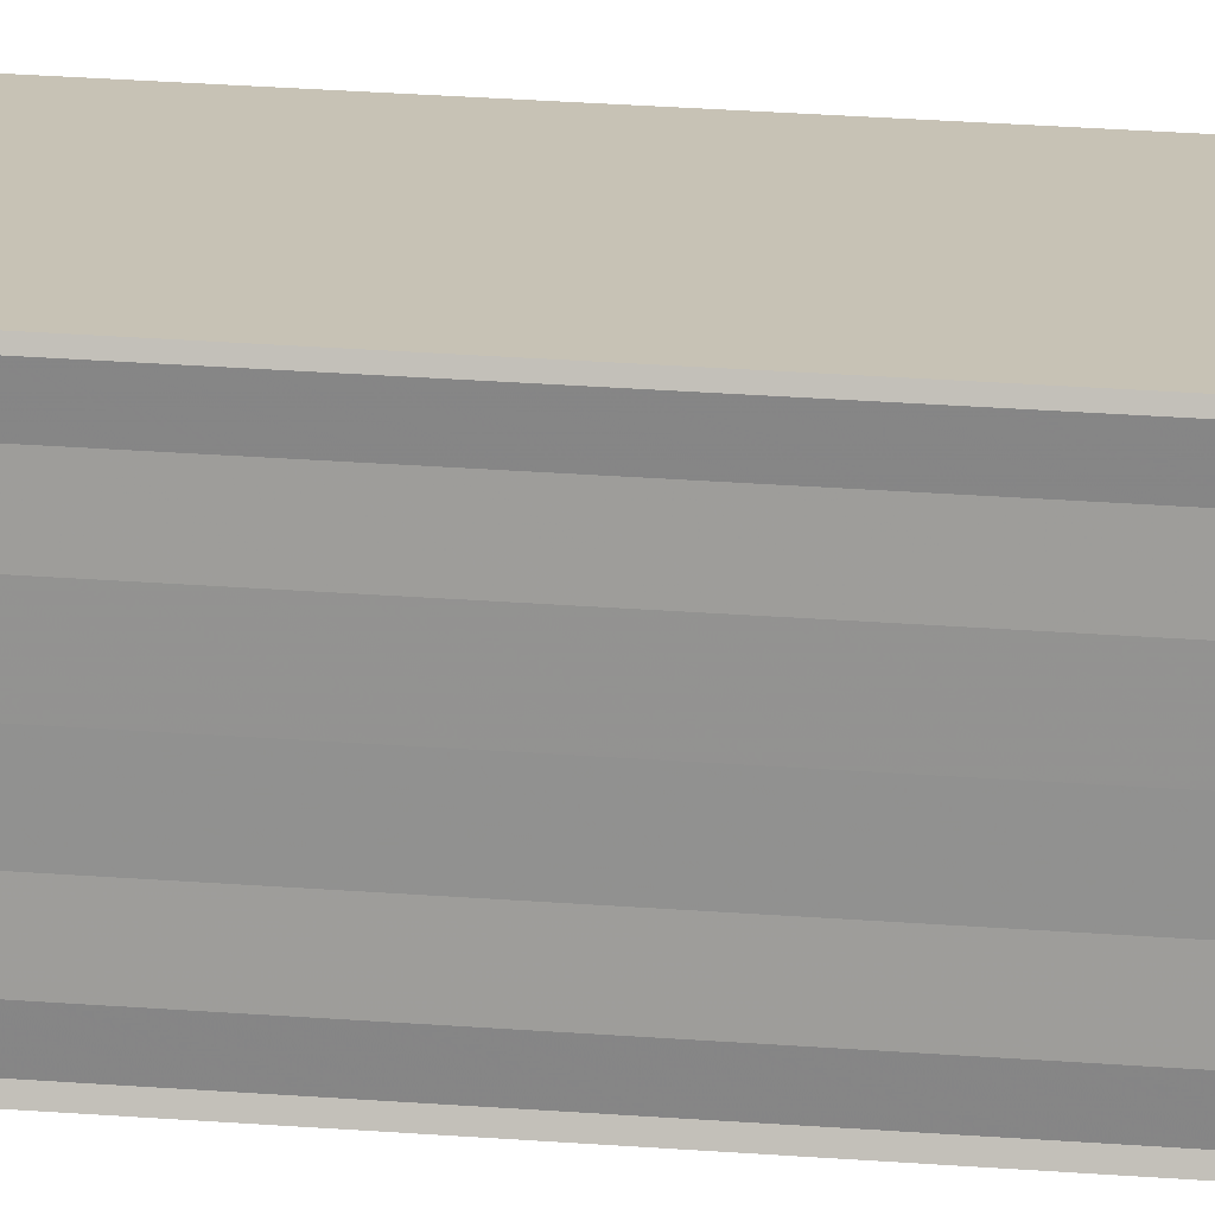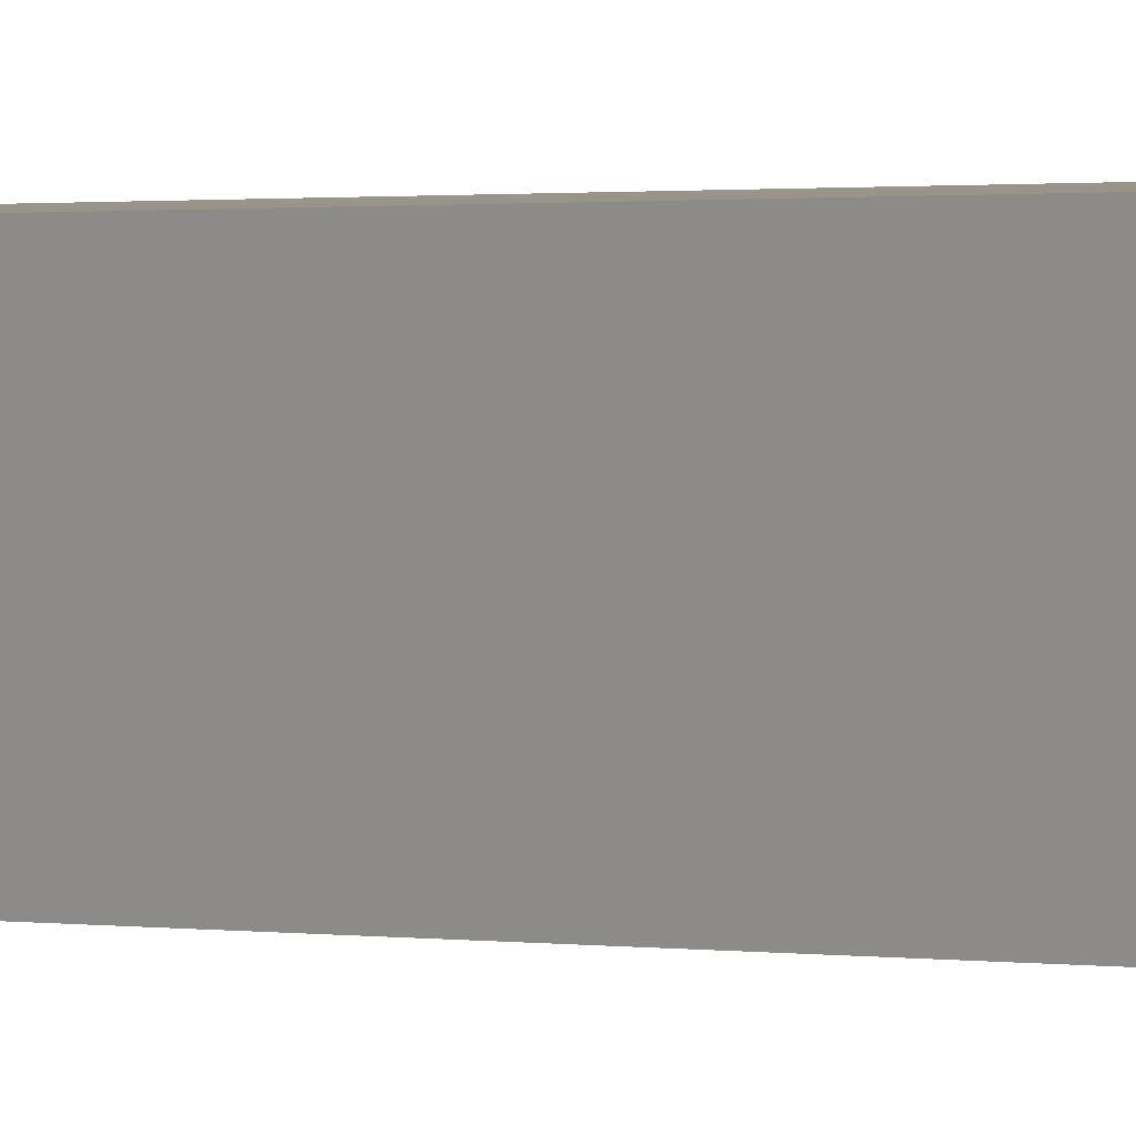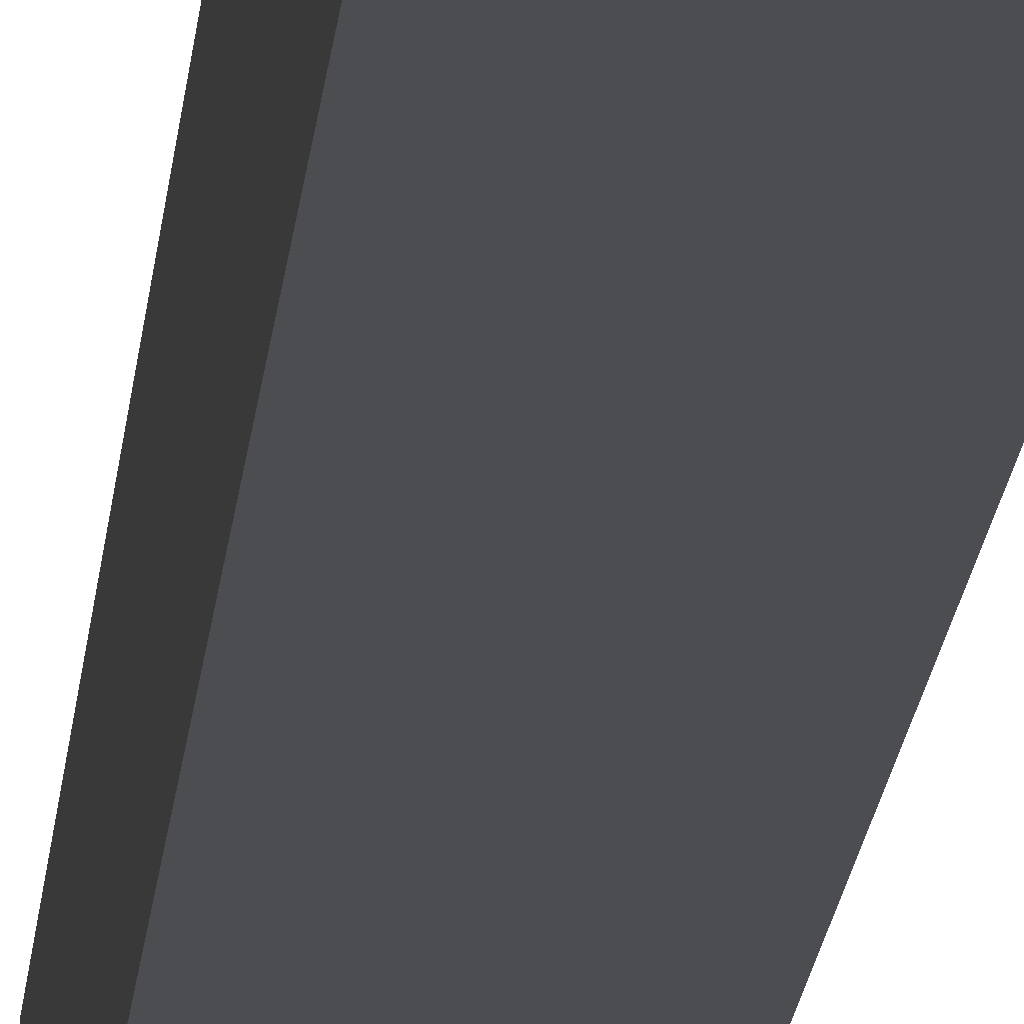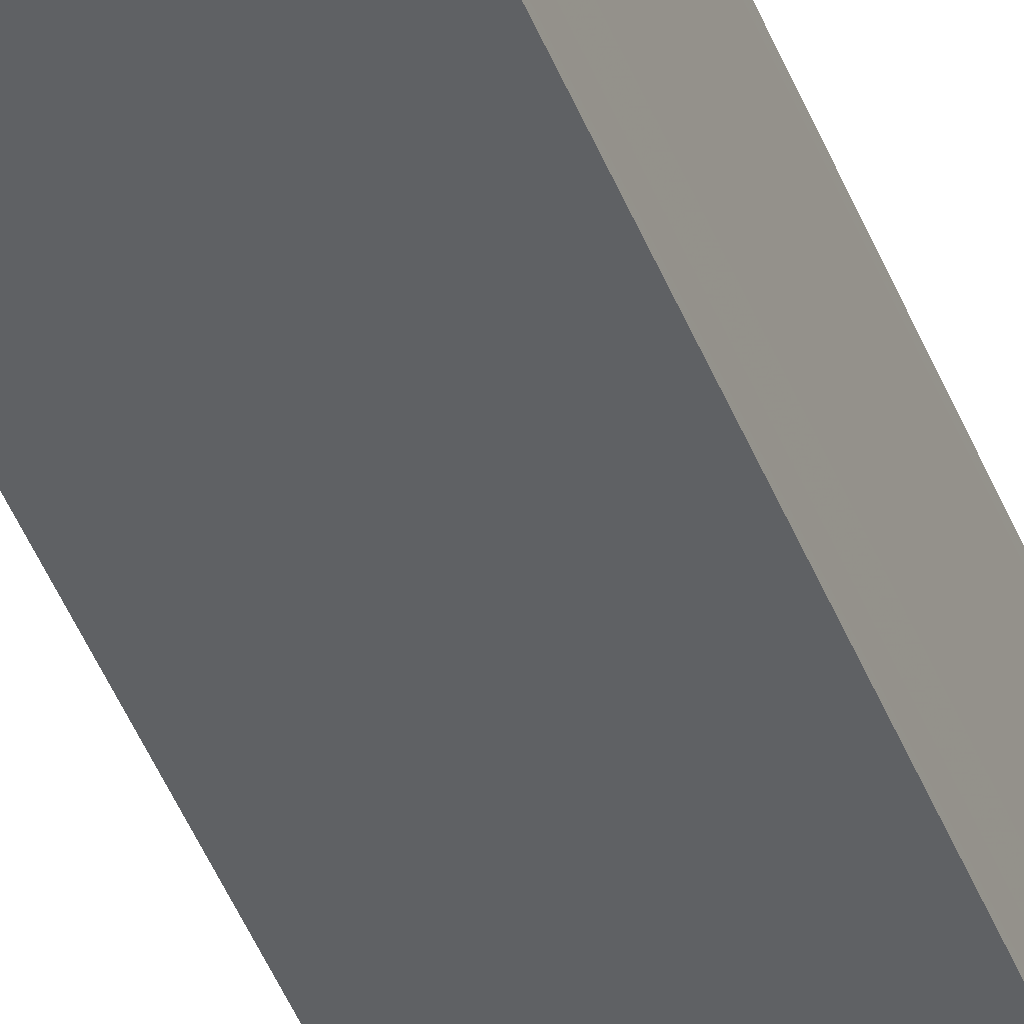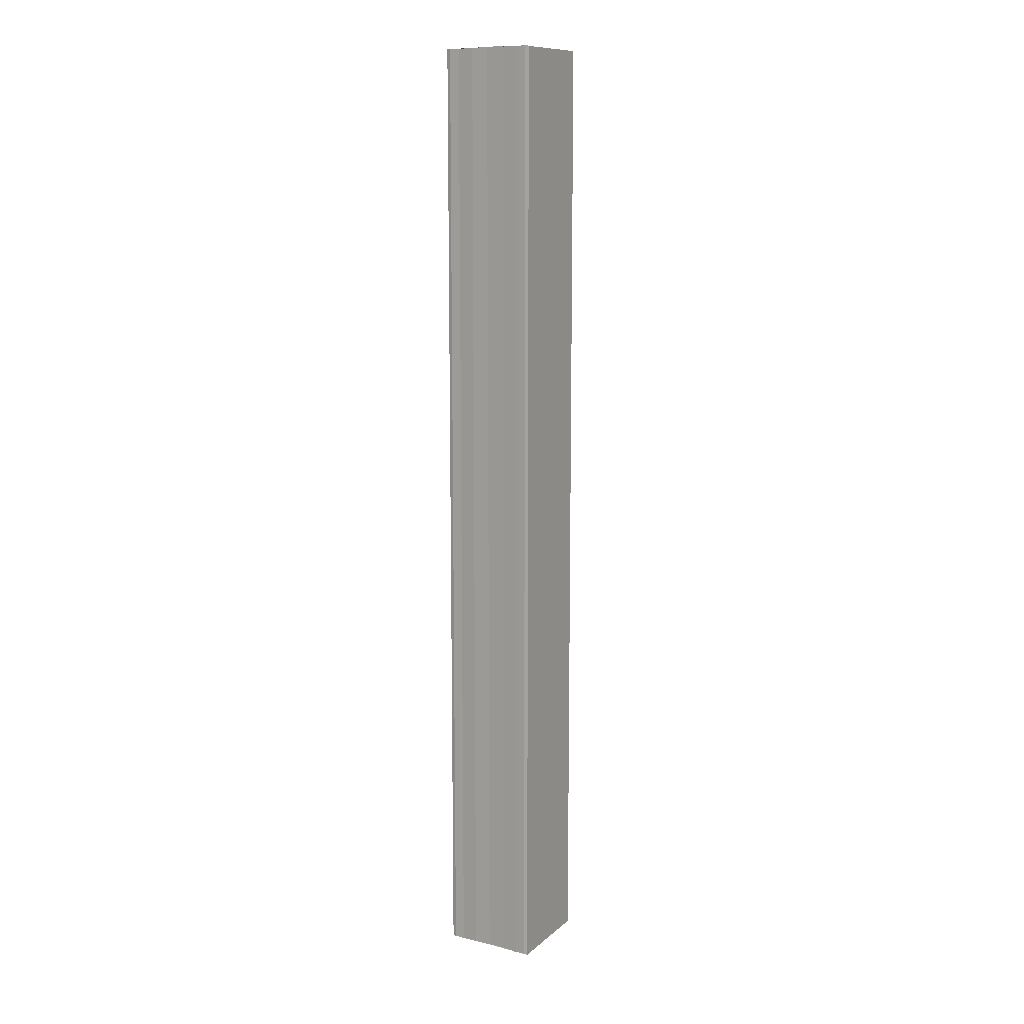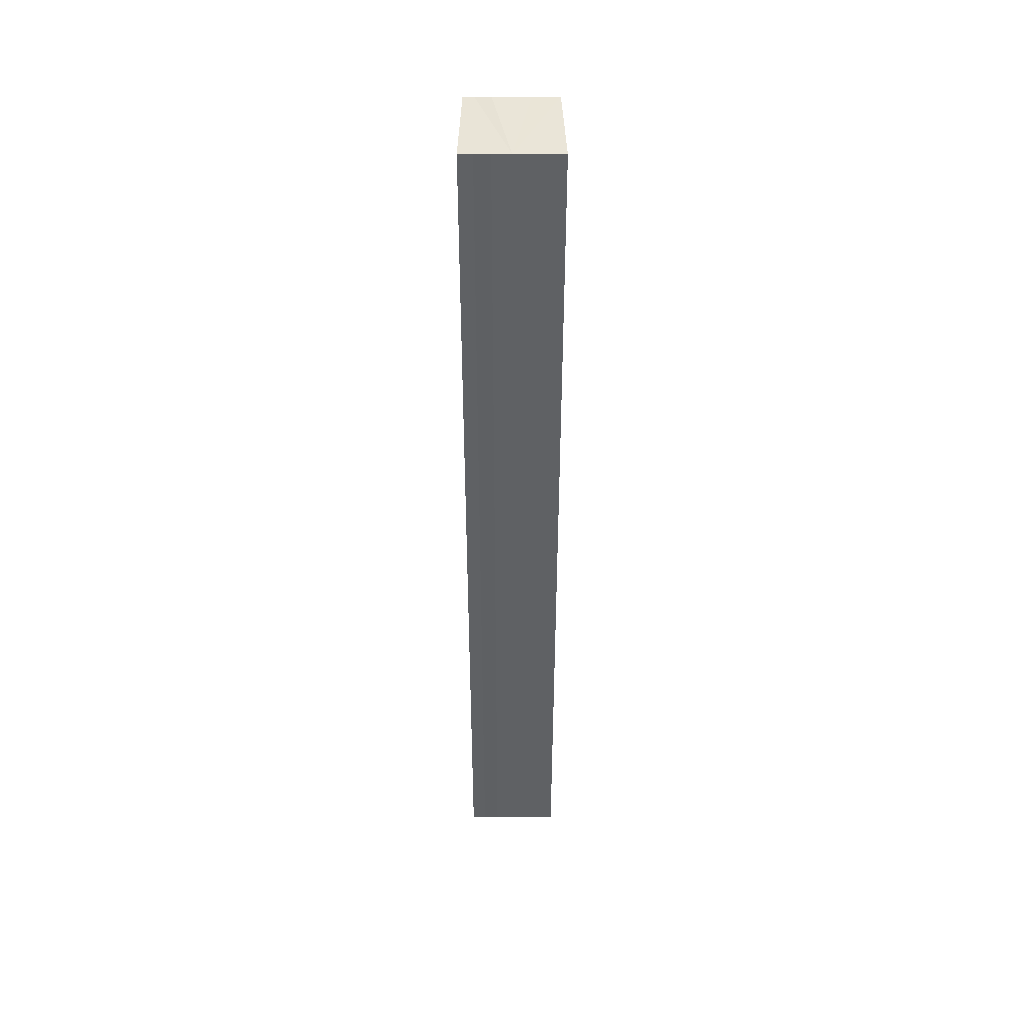
<metadata>
{"format":"obj","ext":"obj","renderer":"f3d","projection":"perspective","resolution":1024,"background":"white","views":[{"elev":20.8,"azim":-81.2,"up":"+Z"},{"elev":0.5,"azim":140.3,"up":"+Z"},{"elev":-16.3,"azim":-4.5,"up":"+Z"},{"elev":-47.3,"azim":-158.7,"up":"+Z"},{"elev":11.3,"azim":-58.4,"up":"+Y"},{"elev":44.4,"azim":-90.3,"up":"+Y"}]}
</metadata>
<code>
o 20350
v 2201 1858 3.634
v 2201 1858 3.636
v 2201 1858 3.634
v 2201 1858 3.636
v 2201 1858 3.638
v 2201 1858 3.638
v 2201 1858 3.639
v 2201 1858 3.639
v 2201 1858 3.639
v 2201 1858 3.639
v 2201 1858 3.639
v 2201 1858 3.639
v 2201 1858 3.638
v 2201 1858 3.636
v 2201 1858 3.634
v 2201 1858 3.632
v 2201 1858 3.631
v 2201 1858 3.63
v 2201 1858 3.629
v 2201 1858 3.632
v 2201 1858 3.639
v 2201 1858 3.639
v 2201 1858 3.639
v 2201 1858 3.639
v 2201 1858 3.639
v 2201 1858 3.638
v 2201 1858 3.636
v 2201 1858 3.634
v 2201 1858 3.632
v 2201 1858 3.631
v 2201 1858 3.63
v 2201 1858 3.629
v 2201 1858 3.632
v 2201 1858 3.631
v 2201 1858 3.631
v 2201 1858 3.63
v 2201 1858 3.63
v 2201 1858 3.629
v 2201 1858 3.629
v 2201 1858 3.629
v 2201 1858 3.63
v 2201 1858 3.629
v 2201 1858 3.63
v 2201 1858 3.629
v 2201 1858 3.631
v 2201 1858 3.63
v 2201 1858 3.632
v 2201 1858 3.631
v 2201 1858 3.634
v 2201 1858 3.632
v 2201 1858 3.636
v 2201 1858 3.634
v 2201 1858 3.638
v 2201 1858 3.636
v 2201 1858 3.639
v 2201 1858 3.638
v 2201 1858 3.639
v 2201 1858 3.638
v 2201 1858 3.636
v 2201 1858 3.638
v 2201 1858 3.634
v 2201 1858 3.636
v 2201 1858 3.632
v 2201 1858 3.634
v 2201 1858 3.631
v 2201 1858 3.632
v 2201 1858 3.63
v 2201 1858 3.631
f 1 2 3
f 3 2 4
f 2 5 4
f 4 5 6
f 5 7 6
f 6 7 8
f 7 9 8
f 8 10 11
f 3 11 12
f 3 12 13
f 3 13 14
f 3 14 15
f 3 15 16
f 3 16 17
f 3 17 18
f 3 18 19
f 20 1 3
f 1 21 10
f 22 21 23
f 24 25 22
f 1 26 21
f 1 27 26
f 1 28 27
f 1 29 28
f 1 30 29
f 1 31 30
f 1 32 31
f 33 1 20
f 34 33 20
f 35 33 34
f 36 35 34
f 37 35 36
f 38 37 36
f 39 37 40
f 41 32 42
f 43 44 41
f 45 31 46
f 47 48 45
f 49 50 47
f 51 52 49
f 53 54 51
f 55 56 53
f 57 58 55
f 58 59 60
f 59 61 62
f 61 63 64
f 63 65 66
f 65 67 68

</code>
